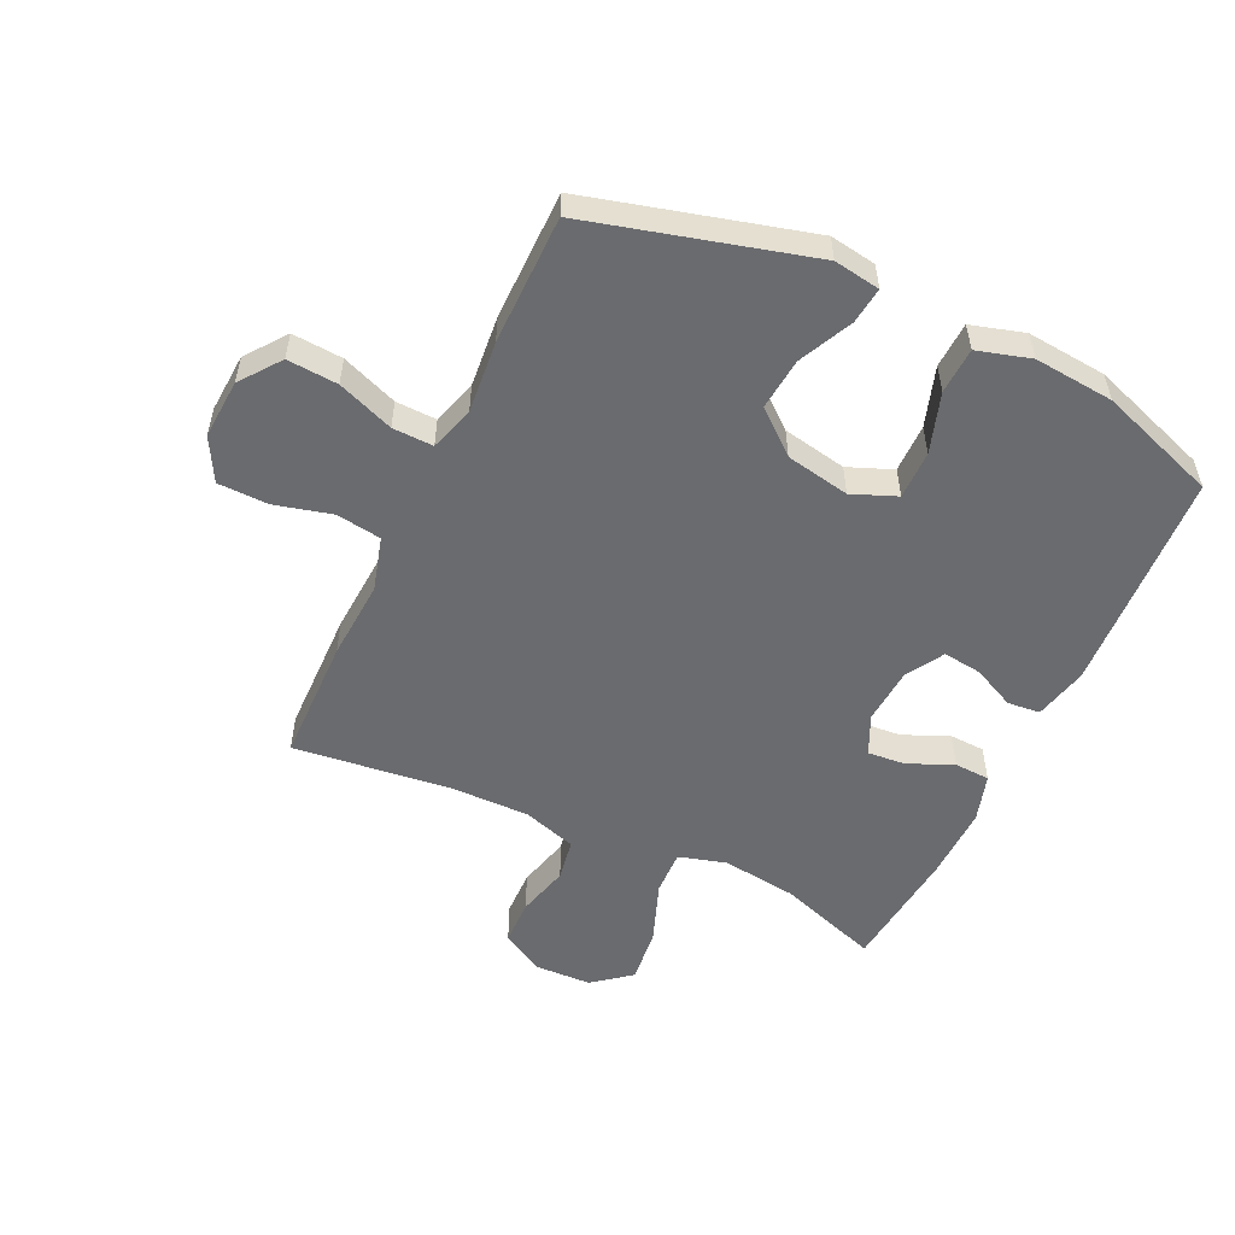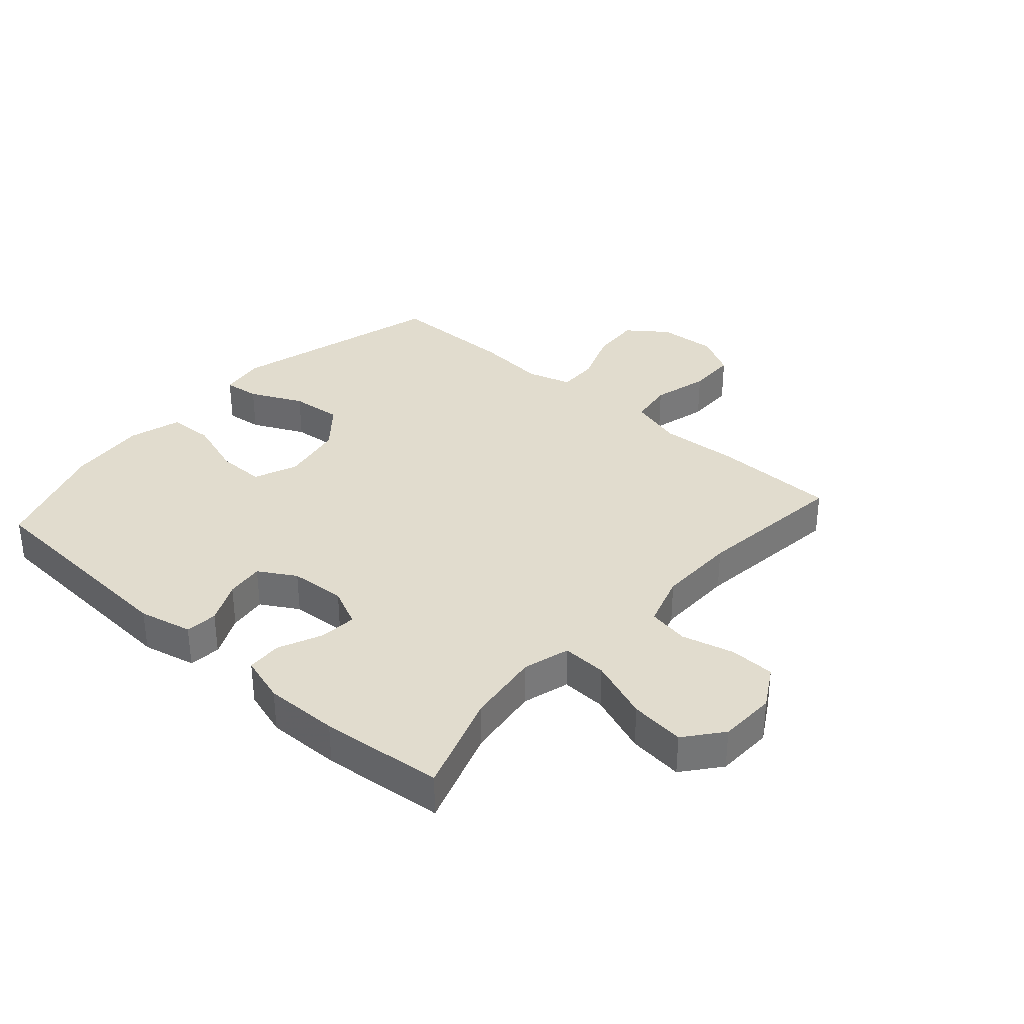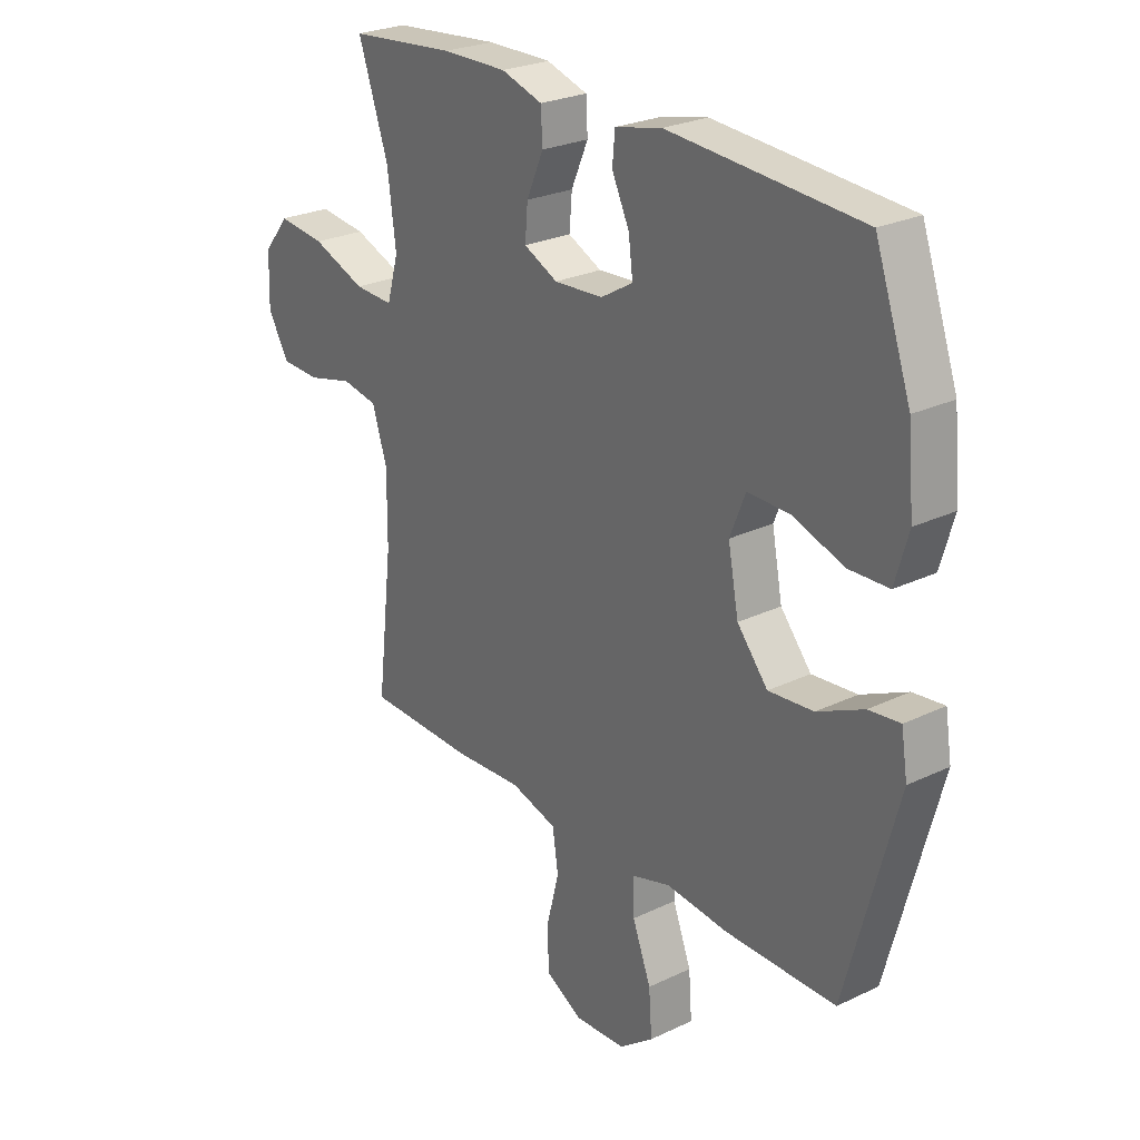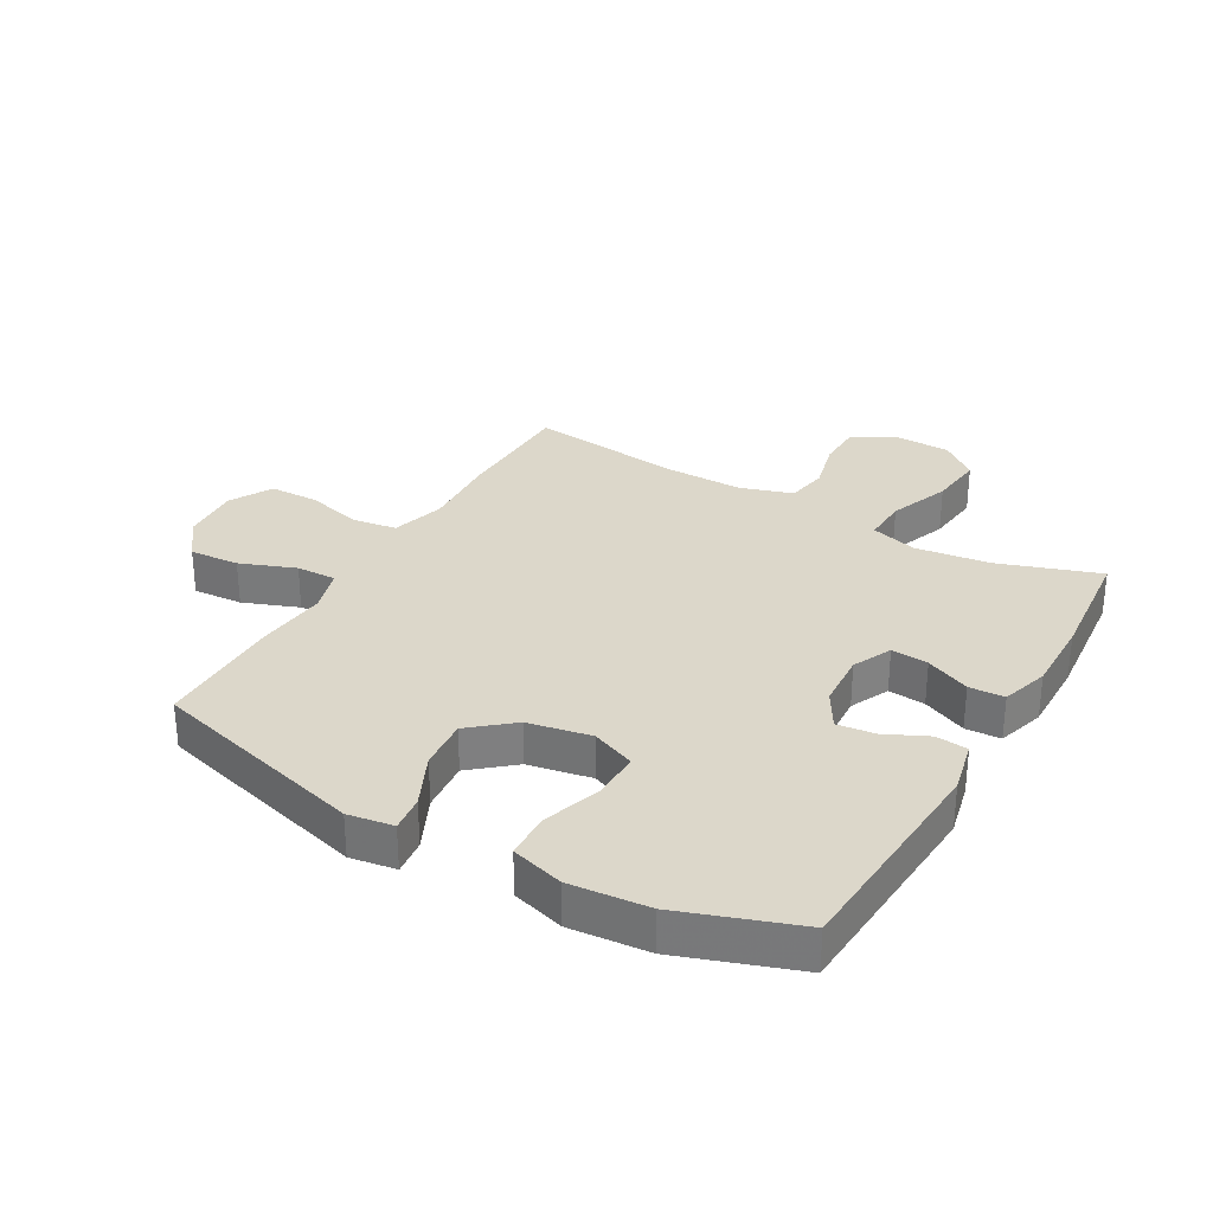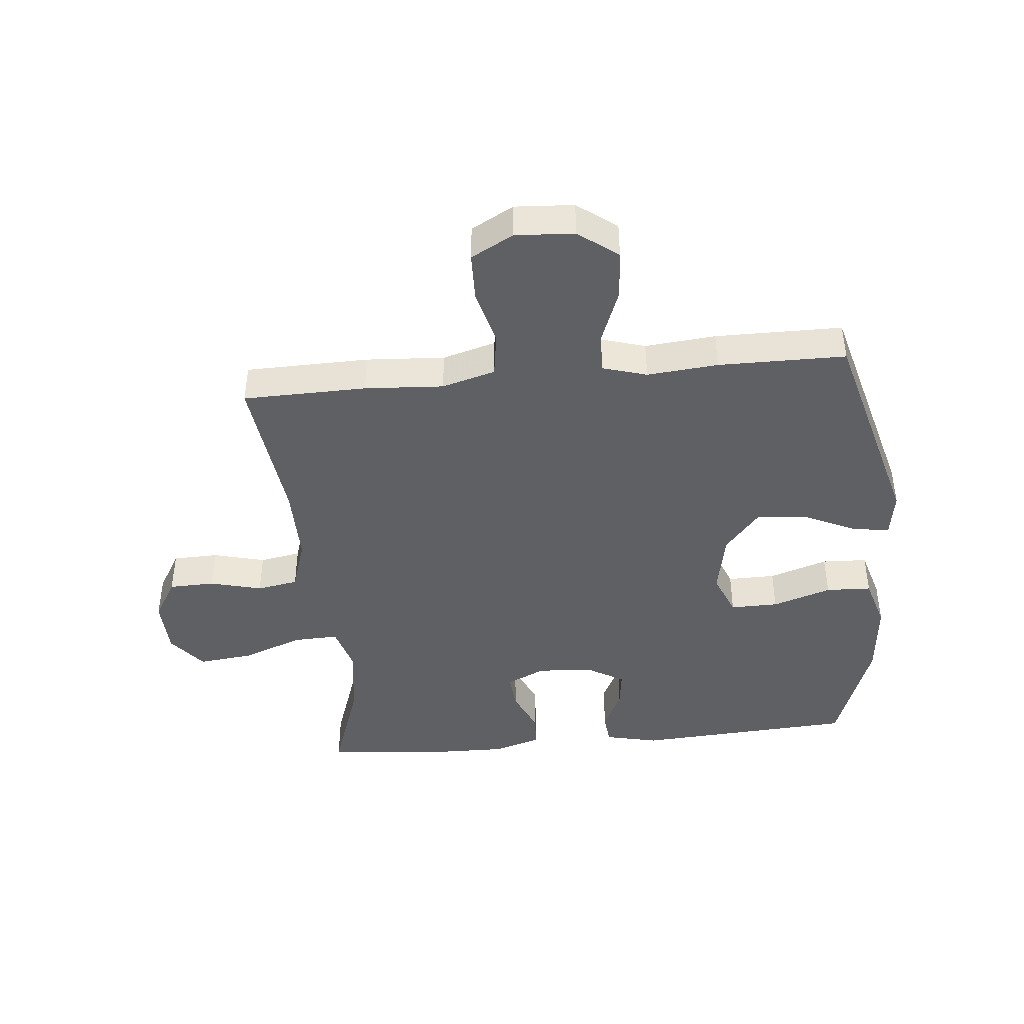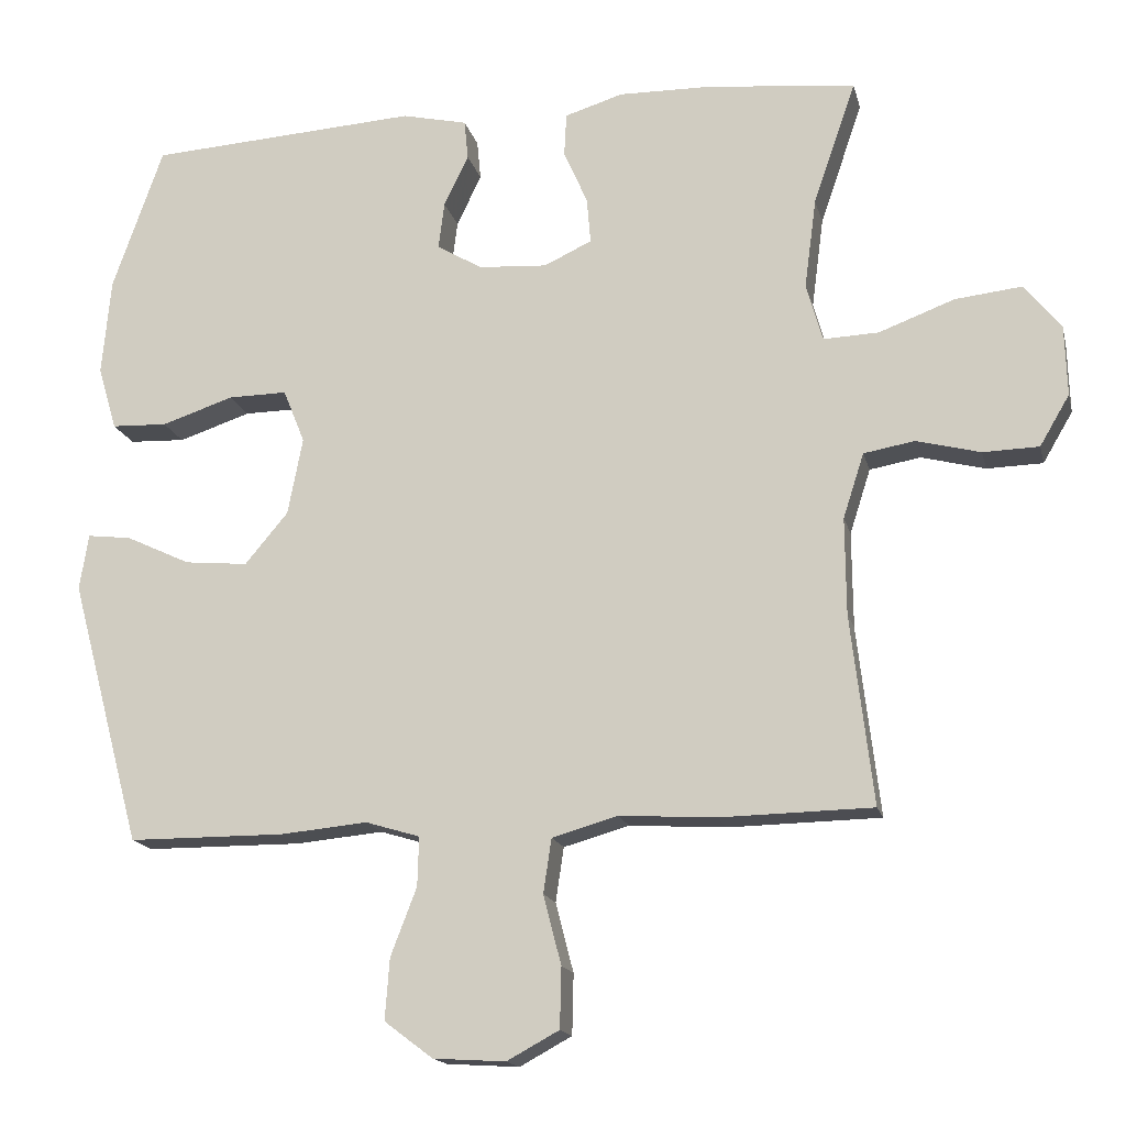
<metadata>
{"format":"obj","ext":"obj","renderer":"f3d","projection":"perspective","resolution":1024,"background":"white","views":[{"elev":-53.4,"azim":-115.2,"up":"+Y"},{"elev":34.1,"azim":41.6,"up":"+Y"},{"elev":25.8,"azim":-127.3,"up":"+Z"},{"elev":30.6,"azim":-60.0,"up":"+Y"},{"elev":-42.8,"azim":-174.5,"up":"+Y"},{"elev":-16.2,"azim":13.1,"up":"+Z"}]}
</metadata>
<code>
v -0.5 0.07 0.5
v -0.137 0.07 0.523
v -0.049 0.07 0.503
v -0.044 0.07 0.45
v -0.077 0.07 0.381
v -0.085 0.07 0.318
v -0.024 0.07 0.282
v 0.068 0.07 0.276
v 0.132 0.07 0.306
v 0.127 0.07 0.367
v 0.095 0.07 0.44
v 0.098 0.07 0.498
v 0.176 0.07 0.522
v 0.298 0.07 0.52
v 0.5 0.07 0.5
v 0.443 0.07 0.334
v 0.427 0.07 0.212
v 0.449 0.07 0.135
v 0.523 0.07 0.138
v 0.624 0.07 0.176
v 0.714 0.07 0.186
v 0.763 0.07 0.125
v 0.766 0.07 0.031
v 0.726 0.07 -0.037
v 0.651 0.07 -0.039
v 0.565 0.07 -0.017
v 0.497 0.07 -0.029
v 0.469 0.07 -0.116
v 0.47 0.07 -0.246
v 0.5 0.07 -0.5
v 0.296 0.07 -0.504
v 0.166 0.07 -0.496
v 0.078 0.07 -0.521
v 0.067 0.07 -0.594
v 0.091 0.07 -0.687
v 0.089 0.07 -0.768
v 0.019 0.07 -0.806
v -0.078 0.07 -0.8
v -0.143 0.07 -0.751
v -0.137 0.07 -0.669
v -0.102 0.07 -0.578
v -0.1 0.07 -0.512
v -0.173 0.07 -0.49
v -0.29 0.07 -0.501
v -0.5 0.07 -0.5
v -0.596 0.07 -0.143
v -0.584 0.07 -0.068
v -0.525 0.07 -0.075
v -0.438 0.07 -0.116
v -0.353 0.07 -0.124
v -0.295 0.07 -0.055
v -0.275 0.07 0.049
v -0.304 0.07 0.121
v -0.383 0.07 0.12
v -0.48 0.07 0.088
v -0.555 0.07 0.091
v -0.58 0.07 0.177
v -0.568 0.07 0.307
v -0.5 0 0.5
v -0.137 0 0.523
v -0.049 0 0.503
v -0.044 0 0.45
v -0.077 0 0.381
v -0.085 0 0.318
v -0.024 0 0.282
v 0.068 0 0.276
v 0.132 0 0.306
v 0.127 0 0.367
v 0.095 0 0.44
v 0.098 0 0.498
v 0.176 0 0.522
v 0.298 0 0.52
v 0.5 0 0.5
v 0.443 0 0.334
v 0.427 0 0.212
v 0.449 0 0.135
v 0.523 0 0.138
v 0.624 0 0.176
v 0.714 0 0.186
v 0.763 0 0.125
v 0.766 0 0.031
v 0.726 0 -0.037
v 0.651 0 -0.039
v 0.565 0 -0.017
v 0.497 0 -0.029
v 0.469 0 -0.116
v 0.47 0 -0.246
v 0.5 0 -0.5
v 0.296 0 -0.504
v 0.166 0 -0.496
v 0.078 0 -0.521
v 0.067 0 -0.594
v 0.091 0 -0.687
v 0.089 0 -0.768
v 0.019 0 -0.806
v -0.078 0 -0.8
v -0.143 0 -0.751
v -0.137 0 -0.669
v -0.102 0 -0.578
v -0.1 0 -0.512
v -0.173 0 -0.49
v -0.29 0 -0.501
v -0.5 0 -0.5
v -0.596 0 -0.143
v -0.584 0 -0.068
v -0.525 0 -0.075
v -0.438 0 -0.116
v -0.353 0 -0.124
v -0.295 0 -0.055
v -0.275 0 0.049
v -0.304 0 0.121
v -0.383 0 0.12
v -0.48 0 0.088
v -0.555 0 0.091
v -0.58 0 0.177
v -0.568 0 0.307
f 54 55 56 57
f 53 54 57 58
f 46 47 48 49
f 46 49 50
f 43 44 45 46
f 42 43 46 50
f 38 39 40 41
f 38 41 42
f 37 38 42
f 34 35 36 37
f 33 34 37 42
f 32 33 42 50
f 29 30 31 32
f 28 29 32 50
f 23 24 25 26
f 23 26 27
f 22 23 27
f 19 20 21 22
f 18 19 22 27
f 13 14 15 16
f 13 16 17
f 10 11 12 13
f 9 10 13 17
f 8 9 17 18
f 2 3 4 5
f 2 5 6
f 53 58 1 2
f 52 53 2 6
f 51 52 6 7
f 27 28 50 51
f 18 27 51
f 7 8 18 51
f 115 114 113 112
f 116 115 112 111
f 107 106 105 104
f 108 107 104
f 104 103 102 101
f 108 104 101 100
f 99 98 97 96
f 100 99 96
f 100 96 95
f 95 94 93 92
f 100 95 92 91
f 108 100 91 90
f 90 89 88 87
f 108 90 87 86
f 84 83 82 81
f 85 84 81
f 85 81 80
f 80 79 78 77
f 85 80 77 76
f 74 73 72 71
f 75 74 71
f 71 70 69 68
f 75 71 68 67
f 76 75 67 66
f 63 62 61 60
f 64 63 60
f 60 59 116 111
f 64 60 111 110
f 65 64 110 109
f 109 108 86 85
f 109 85 76
f 109 76 66 65
f 1 59 60 2
f 2 60 61 3
f 3 61 62 4
f 4 62 63 5
f 5 63 64 6
f 6 64 65 7
f 7 65 66 8
f 8 66 67 9
f 9 67 68 10
f 10 68 69 11
f 11 69 70 12
f 12 70 71 13
f 13 71 72 14
f 14 72 73 15
f 15 73 74 16
f 16 74 75 17
f 17 75 76 18
f 18 76 77 19
f 19 77 78 20
f 20 78 79 21
f 21 79 80 22
f 22 80 81 23
f 23 81 82 24
f 24 82 83 25
f 25 83 84 26
f 26 84 85 27
f 27 85 86 28
f 28 86 87 29
f 29 87 88 30
f 30 88 89 31
f 31 89 90 32
f 32 90 91 33
f 33 91 92 34
f 34 92 93 35
f 35 93 94 36
f 36 94 95 37
f 37 95 96 38
f 38 96 97 39
f 39 97 98 40
f 40 98 99 41
f 41 99 100 42
f 42 100 101 43
f 43 101 102 44
f 44 102 103 45
f 45 103 104 46
f 46 104 105 47
f 47 105 106 48
f 48 106 107 49
f 49 107 108 50
f 50 108 109 51
f 51 109 110 52
f 52 110 111 53
f 53 111 112 54
f 54 112 113 55
f 55 113 114 56
f 56 114 115 57
f 57 115 116 58
f 58 116 59 1

</code>
